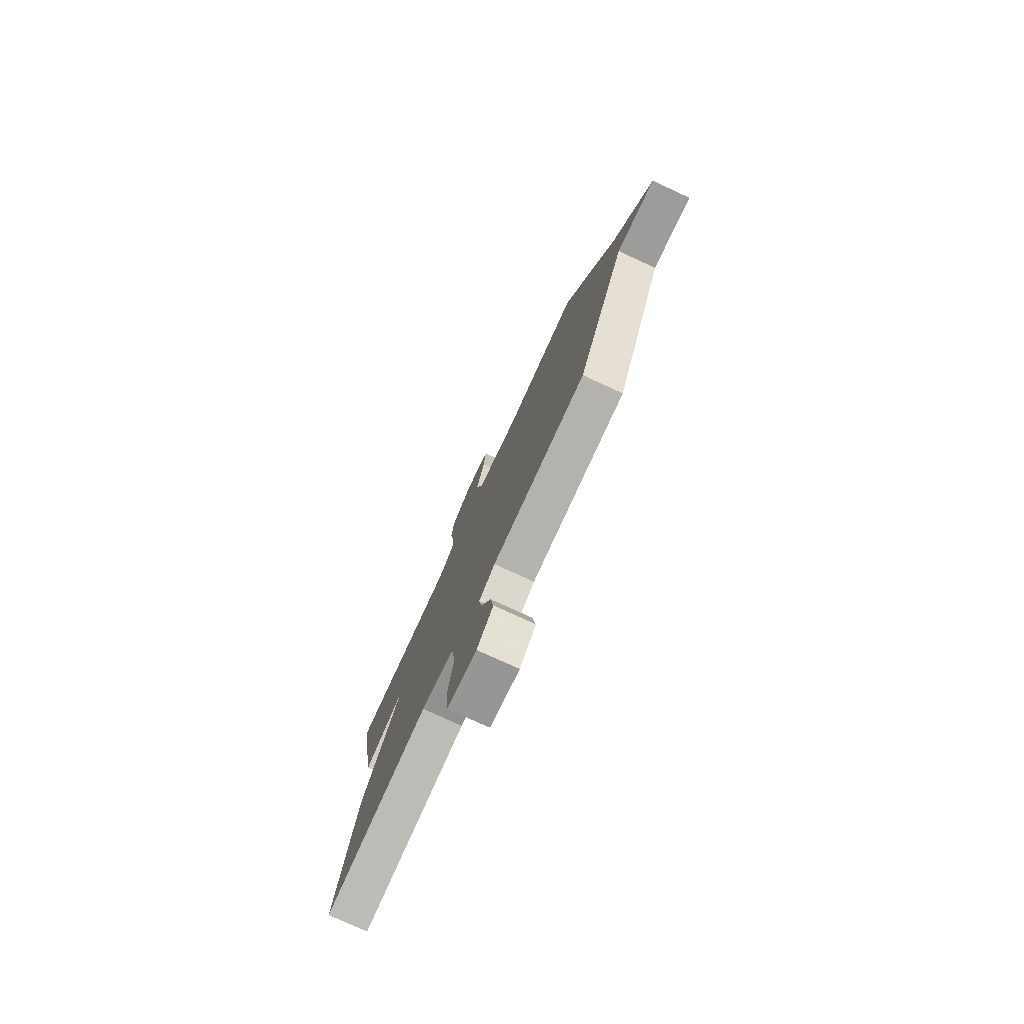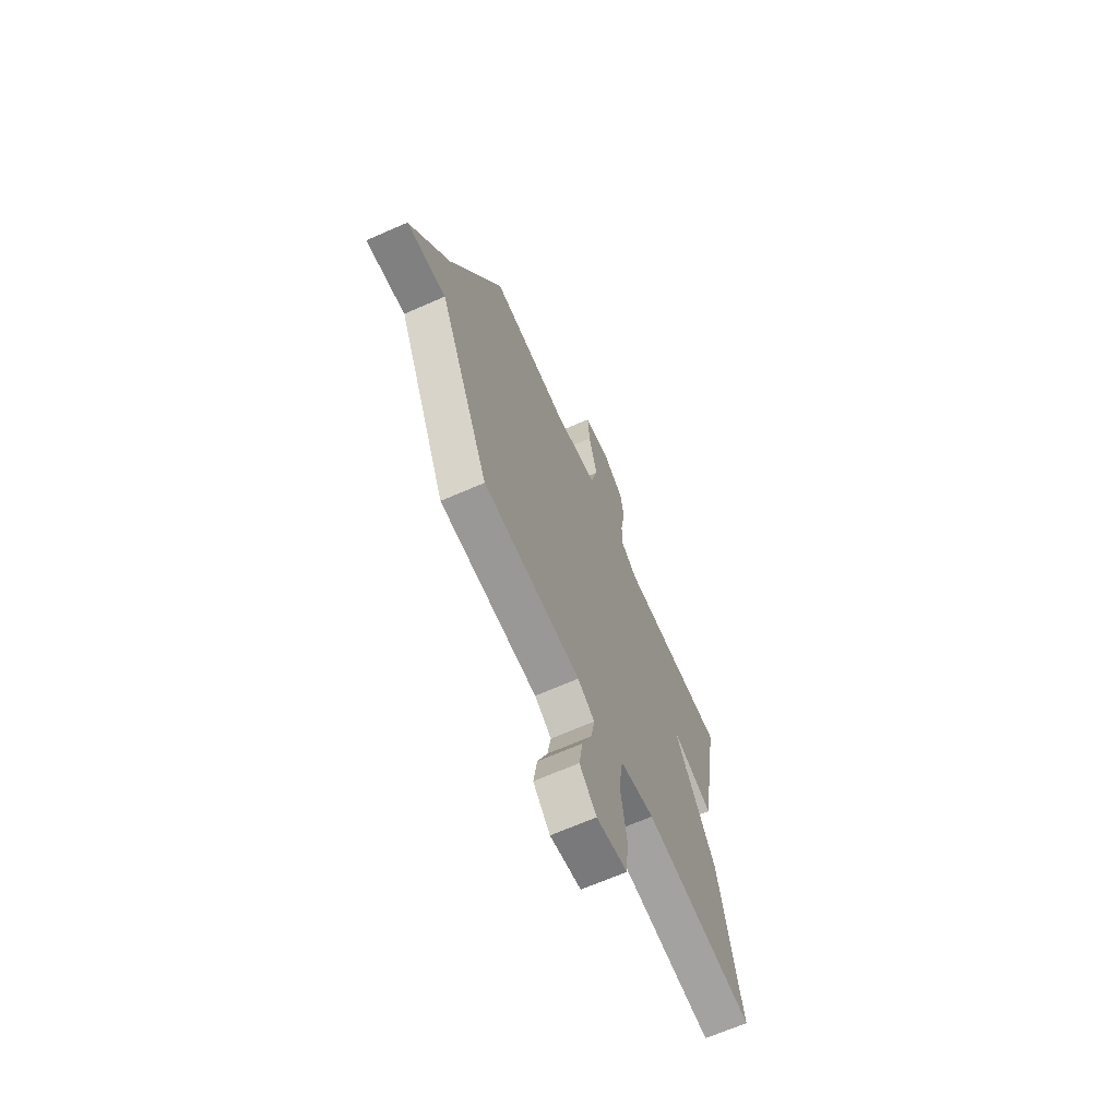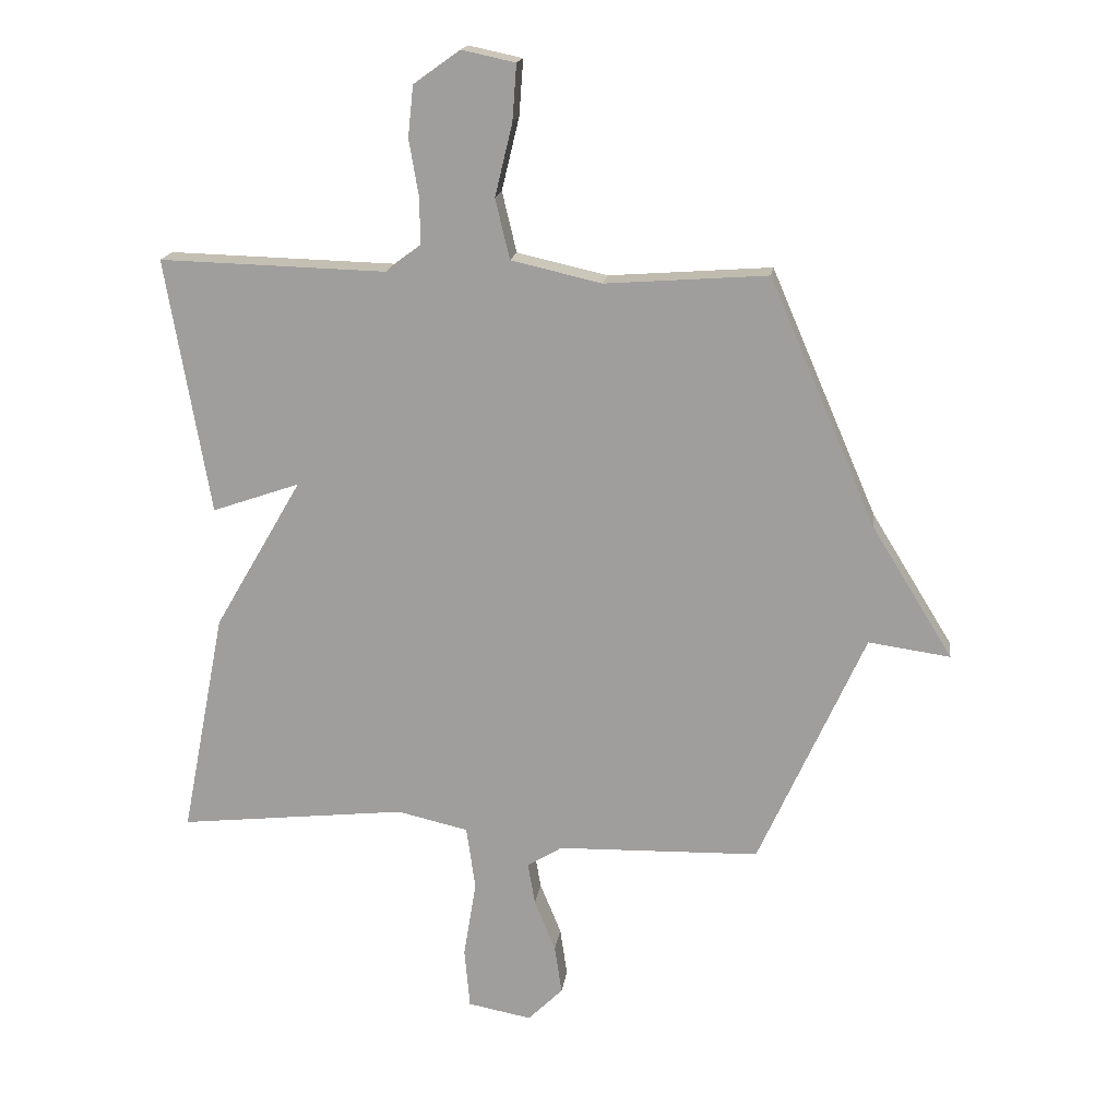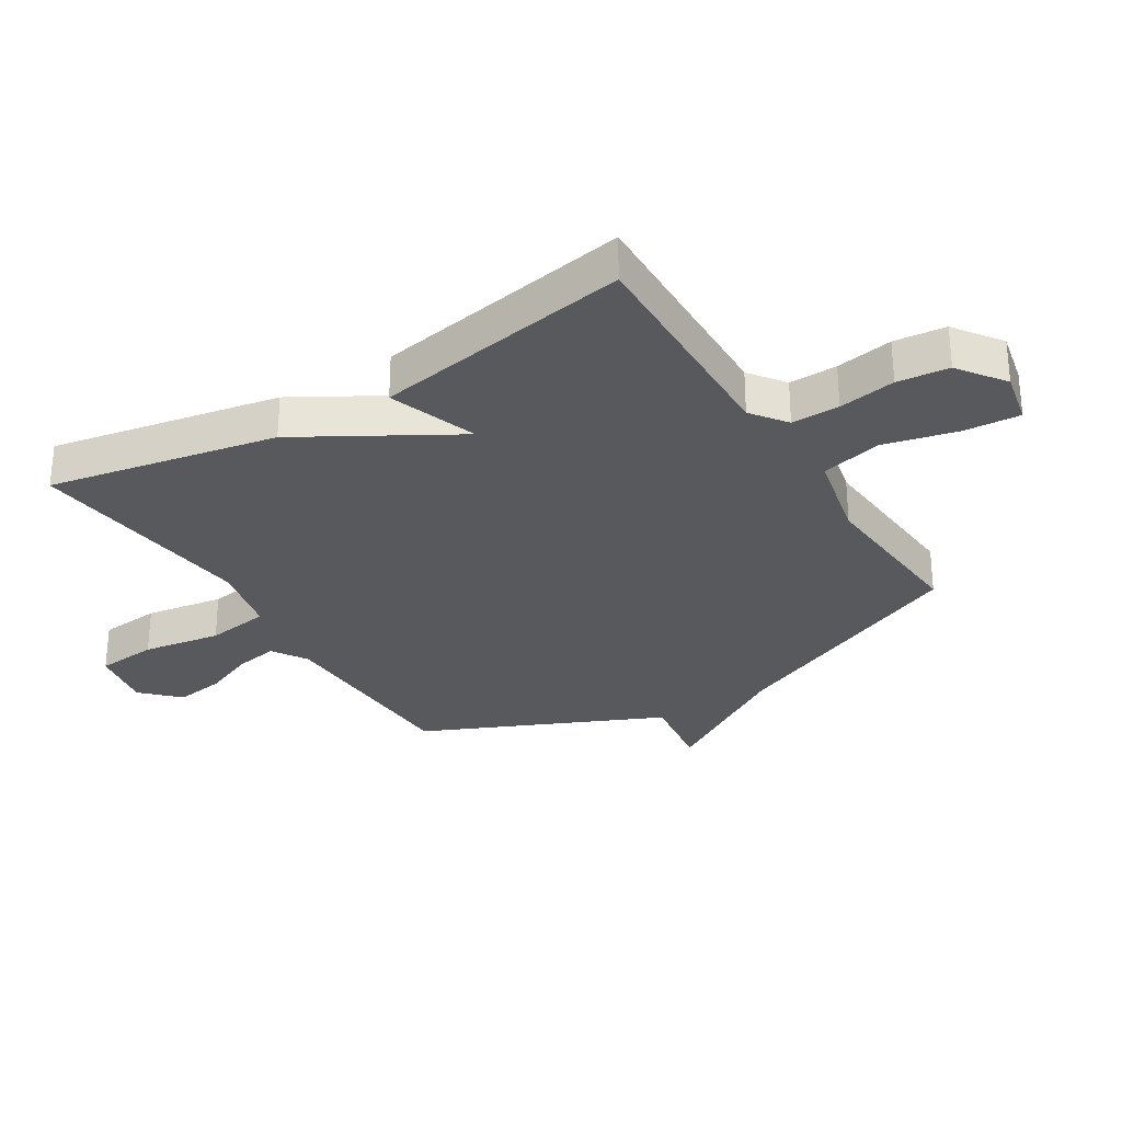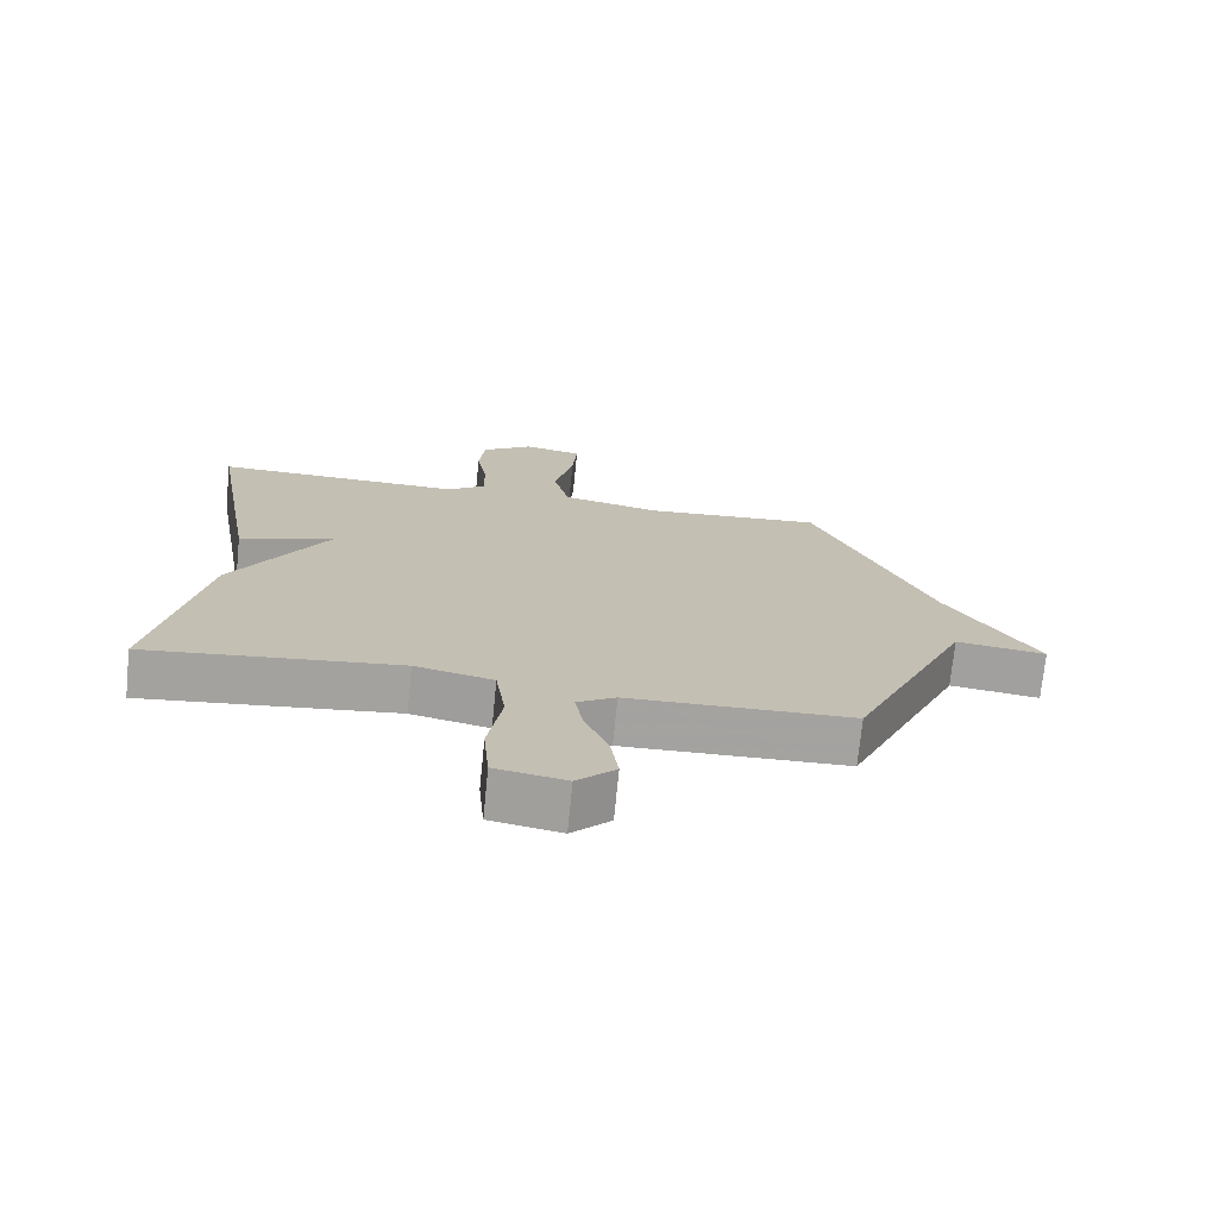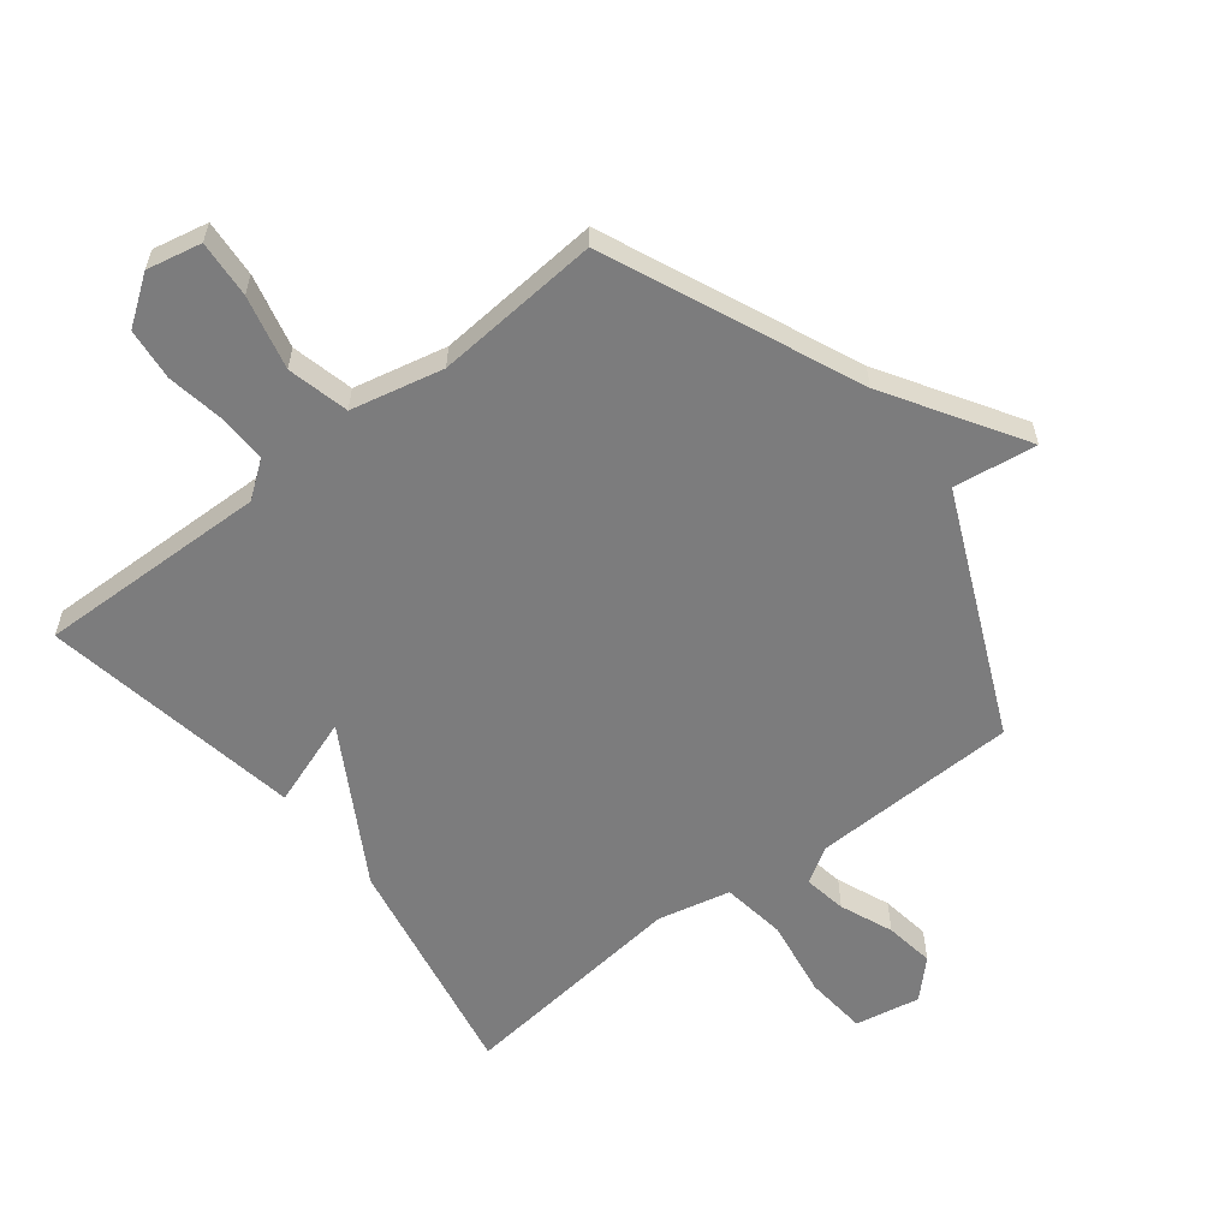
<metadata>
{"format":"obj","ext":"obj","renderer":"f3d","projection":"perspective","resolution":1024,"background":"white","views":[{"elev":-78.1,"azim":65.3,"up":"+Z"},{"elev":-67.3,"azim":113.8,"up":"+Z"},{"elev":17.4,"azim":7.9,"up":"+Z"},{"elev":-29.7,"azim":-58.2,"up":"+Y"},{"elev":-72.7,"azim":-5.7,"up":"+Z"},{"elev":-58.8,"azim":38.1,"up":"+Y"}]}
</metadata>
<code>
v -0.5 0.07 -0.5
v -0.427 0.07 -0.125
v -0.281 0.07 0.126
v -0.427 0.07 0.075
v -0.5 0.07 0.5
v -0.123 0.07 0.49
v -0.065 0.07 0.533
v -0.066 0.07 0.612
v -0.082 0.07 0.706
v -0.073 0.07 0.791
v 0.004 0.07 0.846
v 0.093 0.07 0.827
v 0.086 0.07 0.734
v 0.057 0.07 0.614
v 0.081 0.07 0.514
v 0.231 0.07 0.48
v 0.5 0.07 0.5
v 0.676 0.07 0.092
v 0.811 0.07 -0.127
v 0.676 0.07 -0.108
v 0.5 0.07 -0.5
v 0.164 0.07 -0.509
v 0.106 0.07 -0.545
v 0.118 0.07 -0.615
v 0.153 0.07 -0.701
v 0.165 0.07 -0.782
v 0.107 0.07 -0.84
v 0.001 0.07 -0.82
v -0.008 0.07 -0.719
v 0.013 0.07 -0.59
v -0.002 0.07 -0.485
v -0.12 0.07 -0.458
v -0.5 0 -0.5
v -0.427 0 -0.125
v -0.281 0 0.126
v -0.427 0 0.075
v -0.5 0 0.5
v -0.123 0 0.49
v -0.065 0 0.533
v -0.066 0 0.612
v -0.082 0 0.706
v -0.073 0 0.791
v 0.004 0 0.846
v 0.093 0 0.827
v 0.086 0 0.734
v 0.057 0 0.614
v 0.081 0 0.514
v 0.231 0 0.48
v 0.5 0 0.5
v 0.676 0 0.092
v 0.811 0 -0.127
v 0.676 0 -0.108
v 0.5 0 -0.5
v 0.164 0 -0.509
v 0.106 0 -0.545
v 0.118 0 -0.615
v 0.153 0 -0.701
v 0.165 0 -0.782
v 0.107 0 -0.84
v 0.001 0 -0.82
v -0.008 0 -0.719
v 0.013 0 -0.59
v -0.002 0 -0.485
v -0.12 0 -0.458
f 28 29 30
f 27 28 30
f 26 27 30
f 25 26 30
f 24 25 30
f 23 24 30 31
f 22 23 31
f 22 31 32
f 21 22 32
f 20 21 32
f 18 19 20
f 1 2 3
f 32 1 3
f 20 32 3
f 18 20 3
f 17 18 3
f 16 17 3
f 12 13 14
f 11 12 14
f 10 11 14
f 9 10 14
f 8 9 14
f 7 8 14 15
f 16 3 4
f 15 16 4
f 7 15 4
f 6 7 4
f 4 5 6
f 62 61 60
f 62 60 59
f 62 59 58
f 62 58 57
f 62 57 56
f 63 62 56 55
f 63 55 54
f 64 63 54
f 64 54 53
f 64 53 52
f 52 51 50
f 35 34 33
f 35 33 64
f 35 64 52
f 35 52 50
f 35 50 49
f 35 49 48
f 46 45 44
f 46 44 43
f 46 43 42
f 46 42 41
f 46 41 40
f 47 46 40 39
f 36 35 48
f 36 48 47
f 36 47 39
f 36 39 38
f 38 37 36
f 1 33 34 2
f 2 34 35 3
f 3 35 36 4
f 4 36 37 5
f 5 37 38 6
f 6 38 39 7
f 7 39 40 8
f 8 40 41 9
f 9 41 42 10
f 10 42 43 11
f 11 43 44 12
f 12 44 45 13
f 13 45 46 14
f 14 46 47 15
f 15 47 48 16
f 16 48 49 17
f 17 49 50 18
f 18 50 51 19
f 19 51 52 20
f 20 52 53 21
f 21 53 54 22
f 22 54 55 23
f 23 55 56 24
f 24 56 57 25
f 25 57 58 26
f 26 58 59 27
f 27 59 60 28
f 28 60 61 29
f 29 61 62 30
f 30 62 63 31
f 31 63 64 32
f 32 64 33 1

</code>
